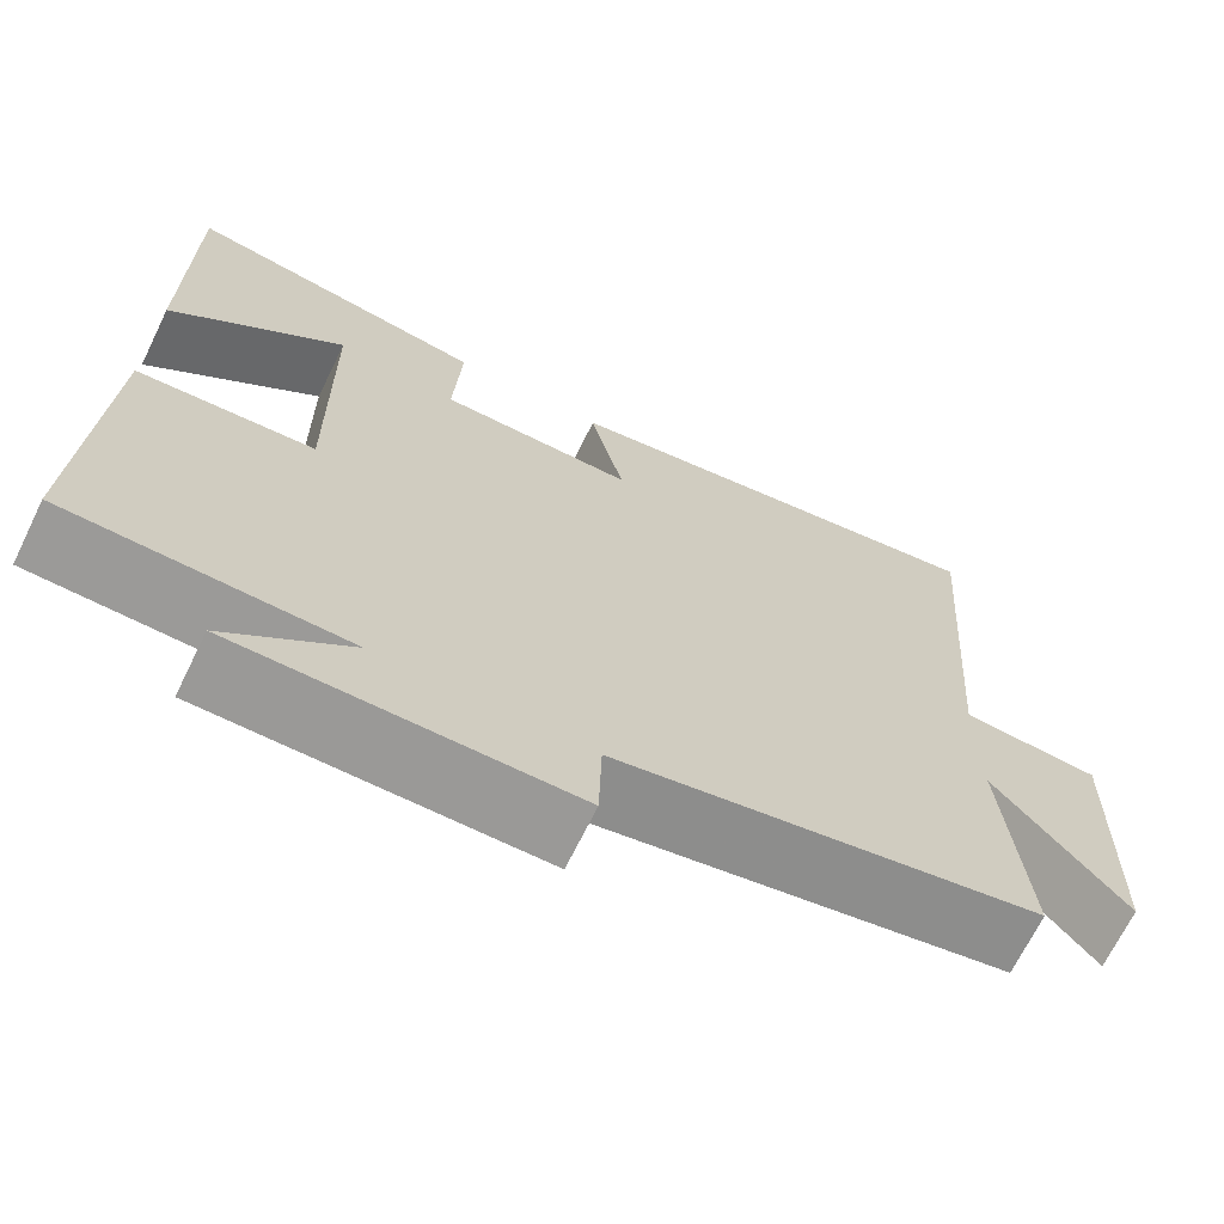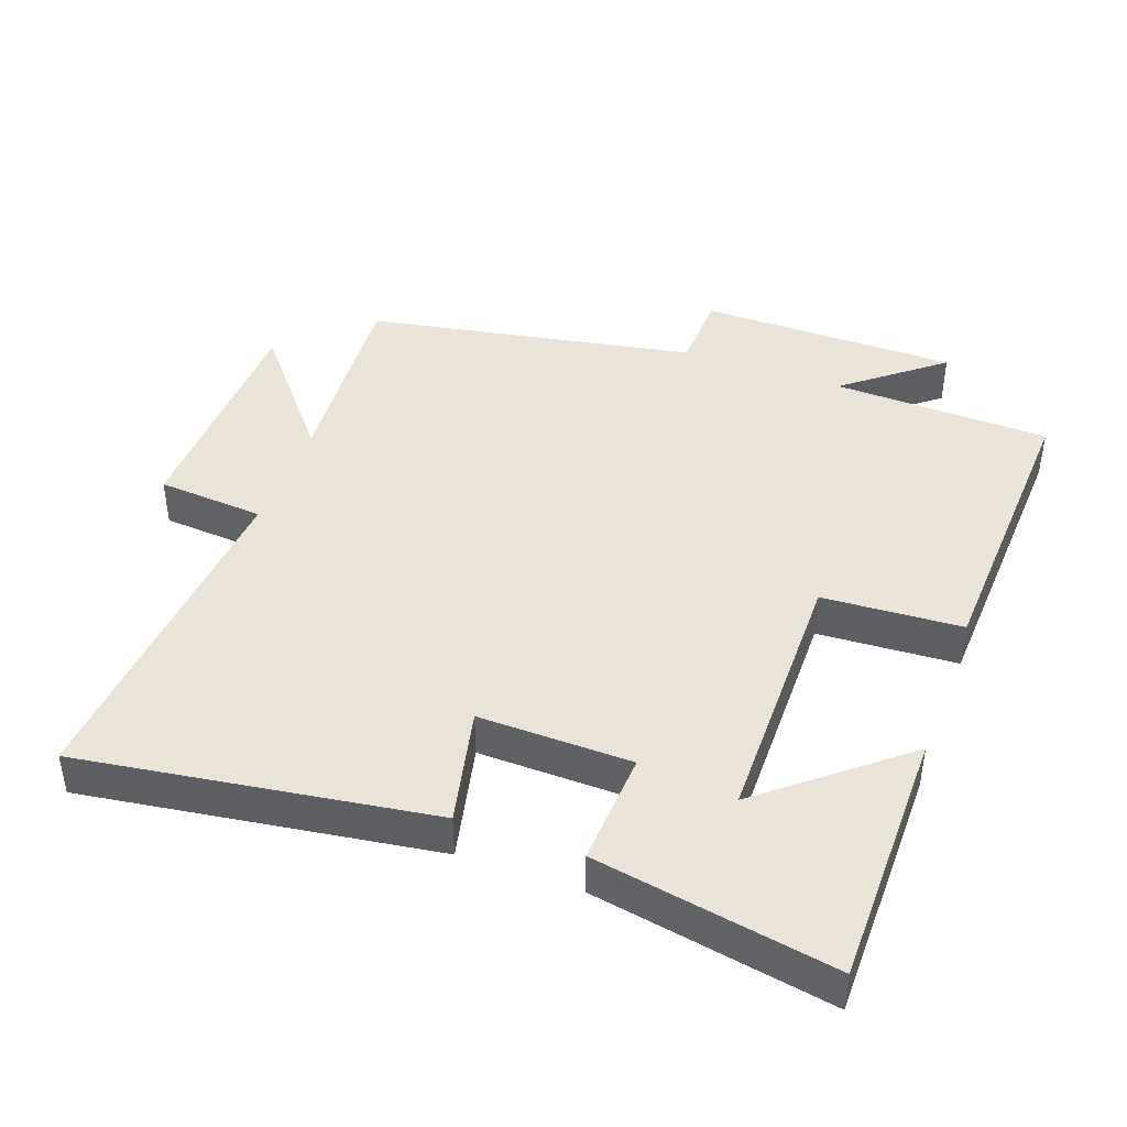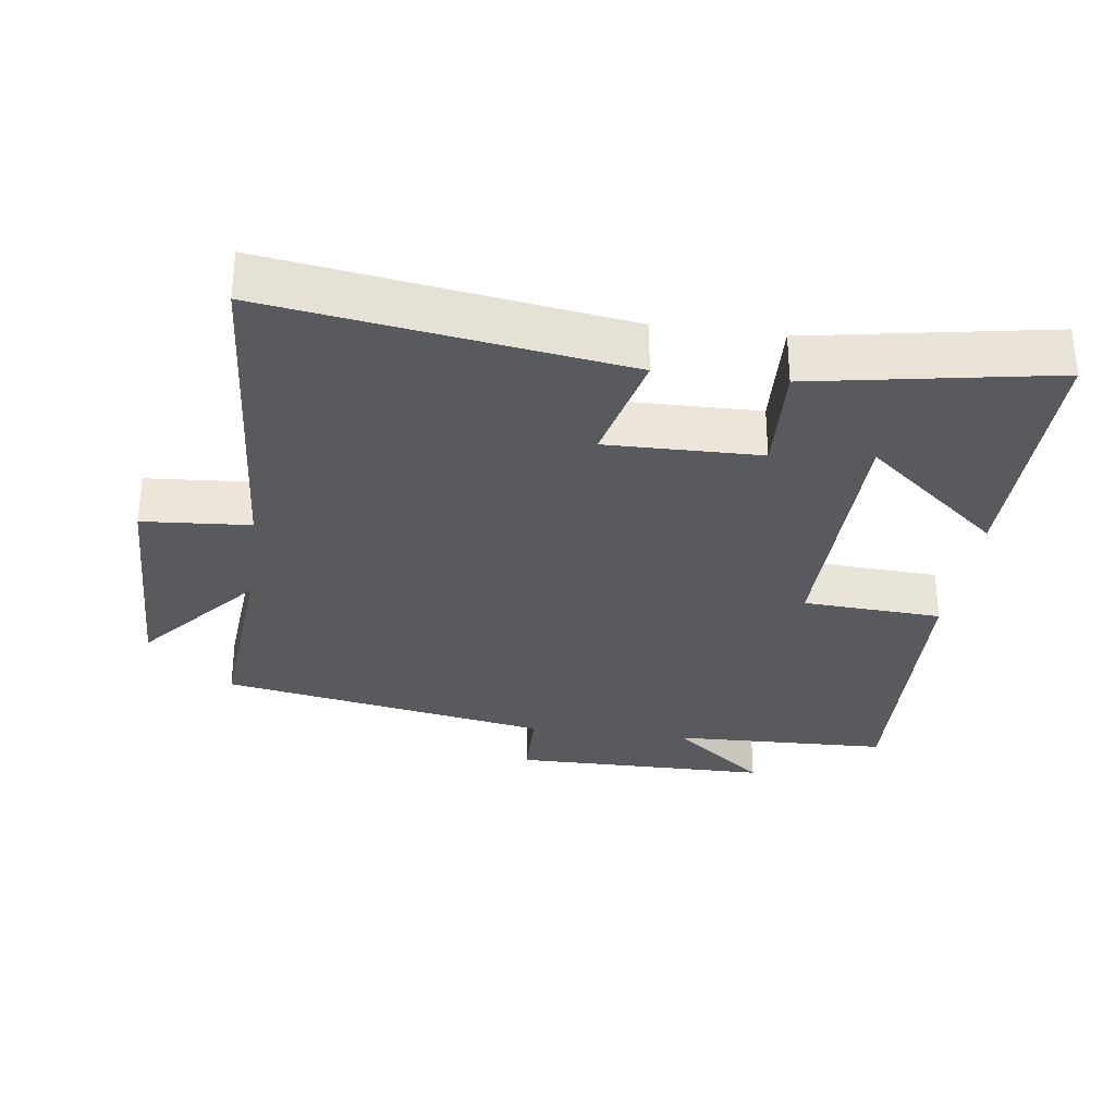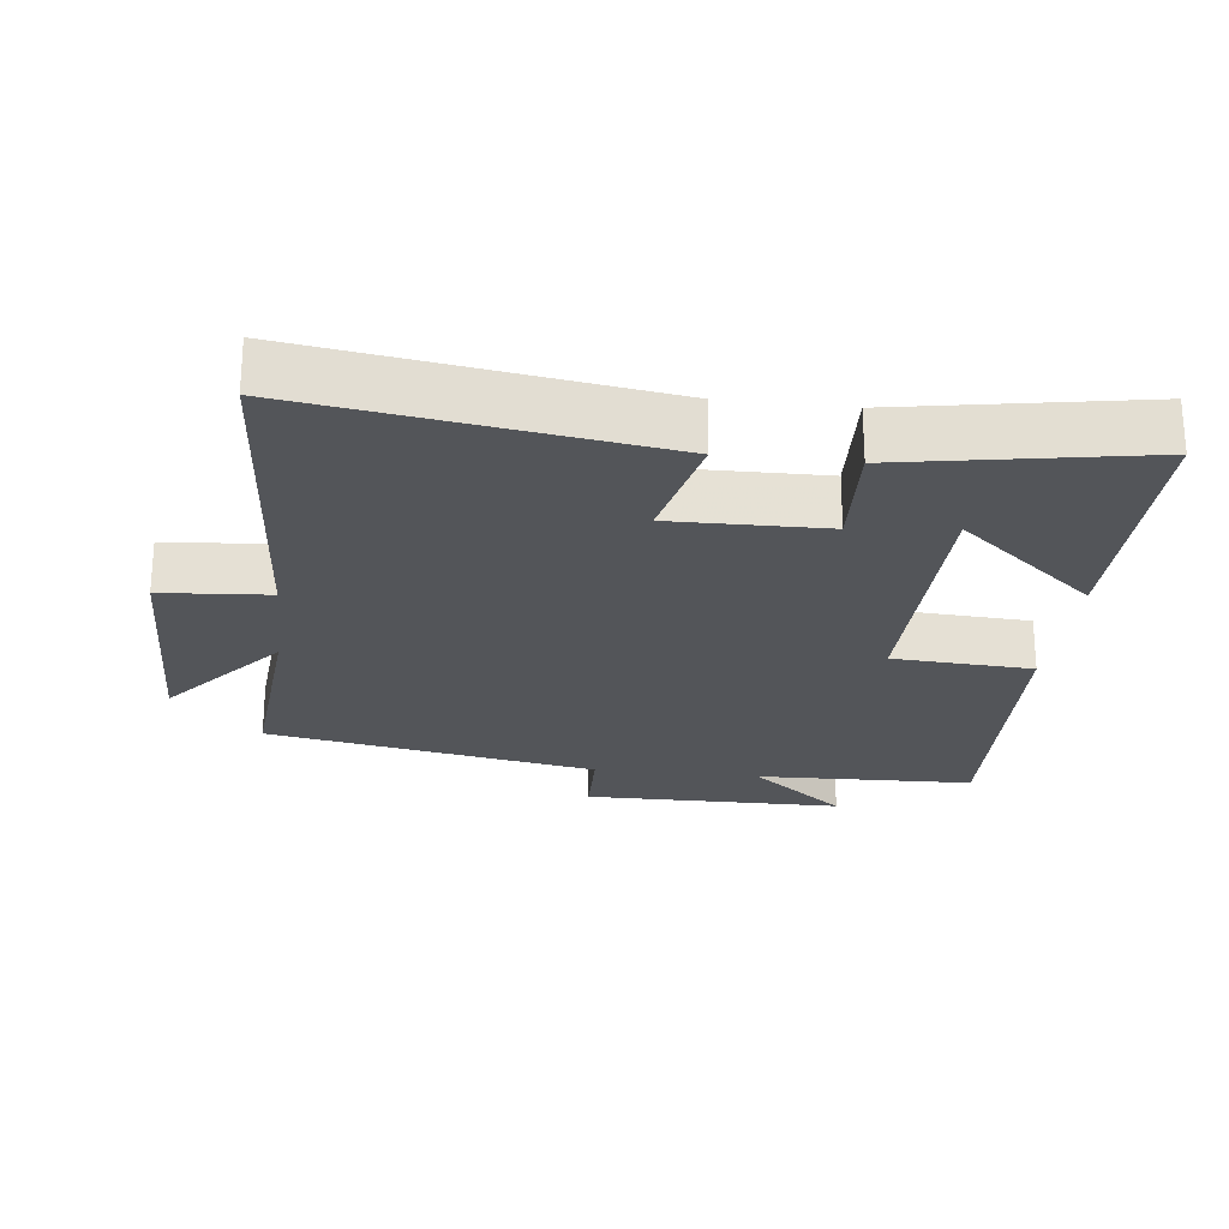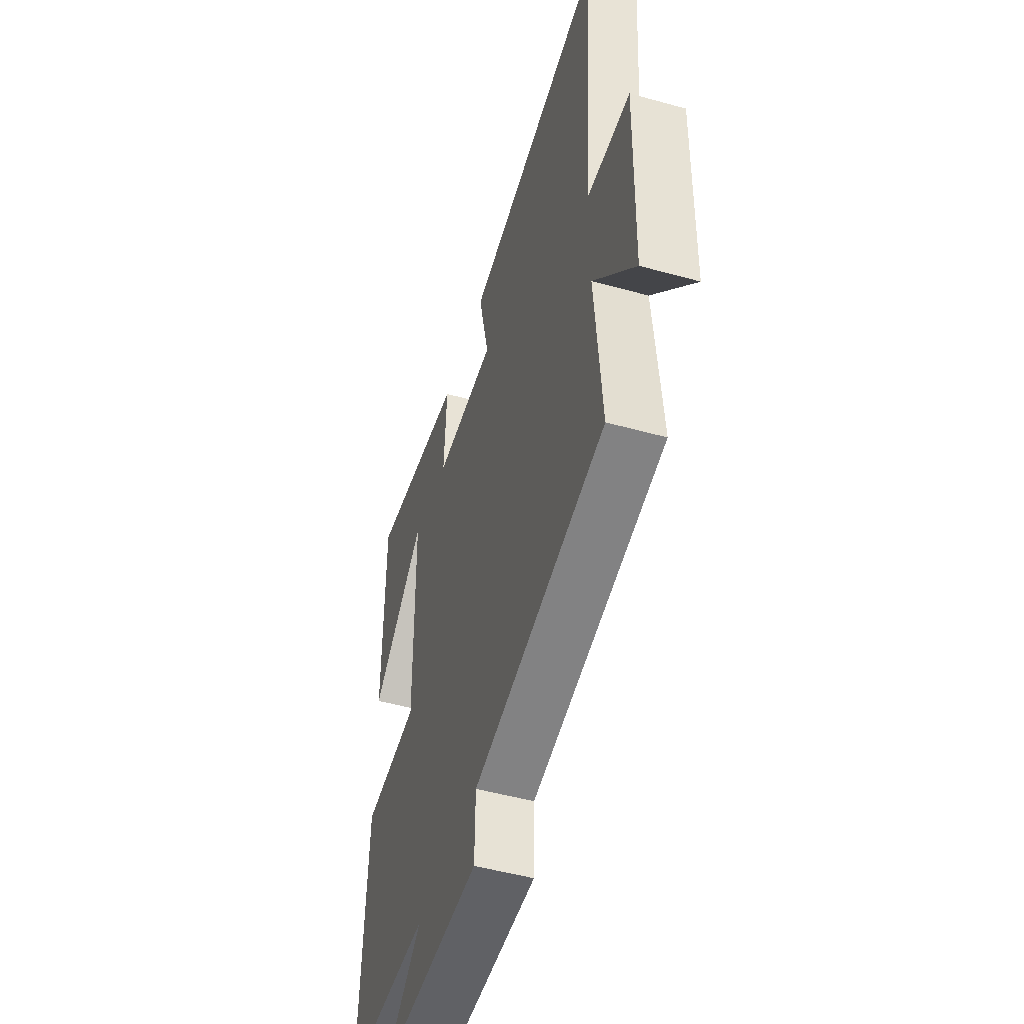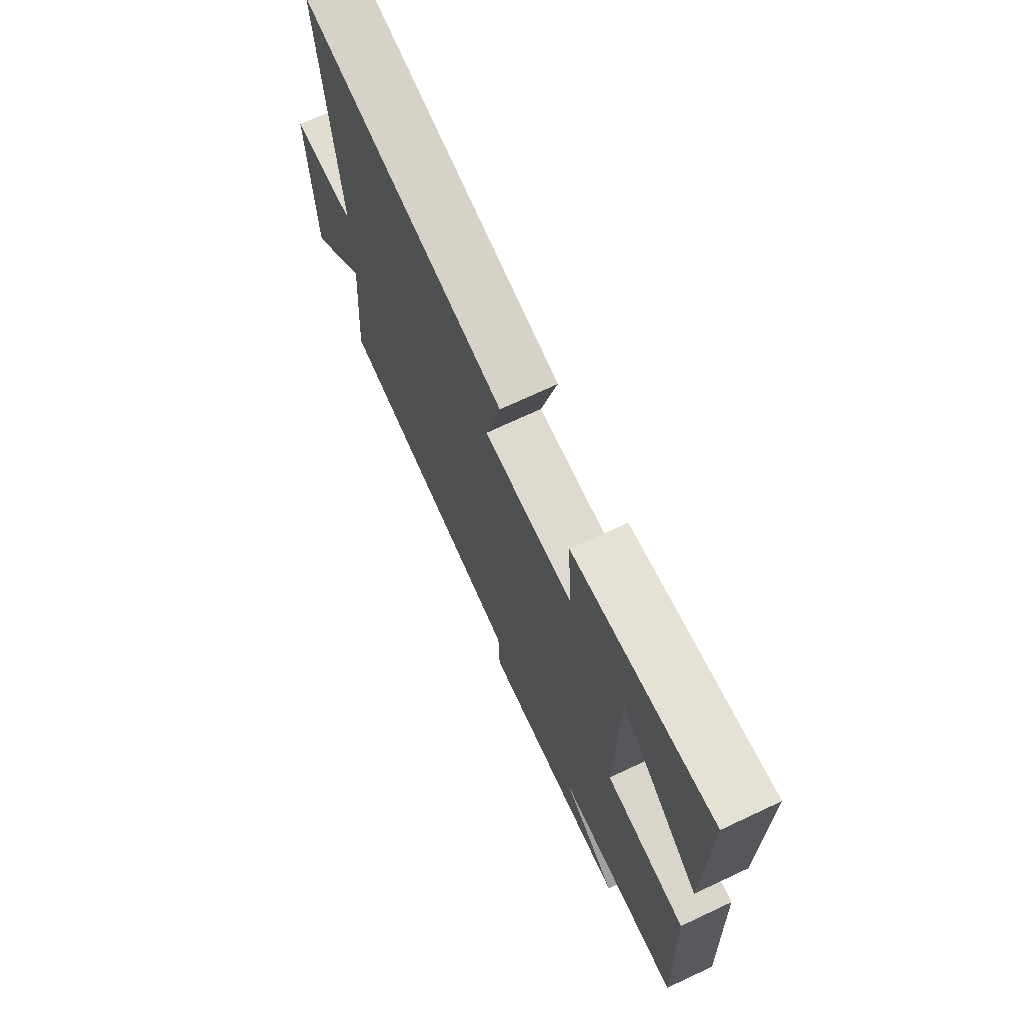
<metadata>
{"format":"obj","ext":"obj","renderer":"f3d","projection":"perspective","resolution":1024,"background":"white","views":[{"elev":-68.9,"azim":153.9,"up":"+Z"},{"elev":42.9,"azim":20.1,"up":"+Y"},{"elev":-30.7,"azim":-7.8,"up":"+Y"},{"elev":-24.1,"azim":-6.7,"up":"+Y"},{"elev":-50.4,"azim":-106.9,"up":"+Z"},{"elev":71.7,"azim":64.9,"up":"+Z"}]}
</metadata>
<code>
v -0.524 0.07 -0.41
v -0.5 0.07 -0.112
v -0.649 0.07 -0.292
v -0.657 0.07 0.056
v -0.5 0.07 0.068
v -0.537 0.07 0.576
v -0.025 0.07 0.5
v -0.064 0.07 0.329
v 0.16 0.07 0.333
v 0.151 0.07 0.5
v 0.5 0.07 0.562
v 0.5 0.07 0.183
v 0.3 0.07 0.349
v 0.296 0.07 -0.041
v 0.5 0.07 -0.053
v 0.52 0.07 -0.49
v 0.201 0.07 -0.5
v 0.342 0.07 -0.614
v -0.038 0.07 -0.616
v -0.041 0.07 -0.5
v -0.524 0 -0.41
v -0.5 0 -0.112
v -0.649 0 -0.292
v -0.657 0 0.056
v -0.5 0 0.068
v -0.537 0 0.576
v -0.025 0 0.5
v -0.064 0 0.329
v 0.16 0 0.333
v 0.151 0 0.5
v 0.5 0 0.562
v 0.5 0 0.183
v 0.3 0 0.349
v 0.296 0 -0.041
v 0.5 0 -0.053
v 0.52 0 -0.49
v 0.201 0 -0.5
v 0.342 0 -0.614
v -0.038 0 -0.616
v -0.041 0 -0.5
f 17 18 19 20
f 17 20 1 2
f 14 15 16 17
f 13 14 17 2
f 10 11 12 13
f 9 10 13
f 9 13 2
f 8 9 2
f 5 6 7 8
f 5 8 2
f 2 3 4 5
f 40 39 38 37
f 22 21 40 37
f 37 36 35 34
f 22 37 34 33
f 33 32 31 30
f 33 30 29
f 22 33 29
f 22 29 28
f 28 27 26 25
f 22 28 25
f 25 24 23 22
f 1 21 22 2
f 2 22 23 3
f 3 23 24 4
f 4 24 25 5
f 5 25 26 6
f 6 26 27 7
f 7 27 28 8
f 8 28 29 9
f 9 29 30 10
f 10 30 31 11
f 11 31 32 12
f 12 32 33 13
f 13 33 34 14
f 14 34 35 15
f 15 35 36 16
f 16 36 37 17
f 17 37 38 18
f 18 38 39 19
f 19 39 40 20
f 20 40 21 1

</code>
